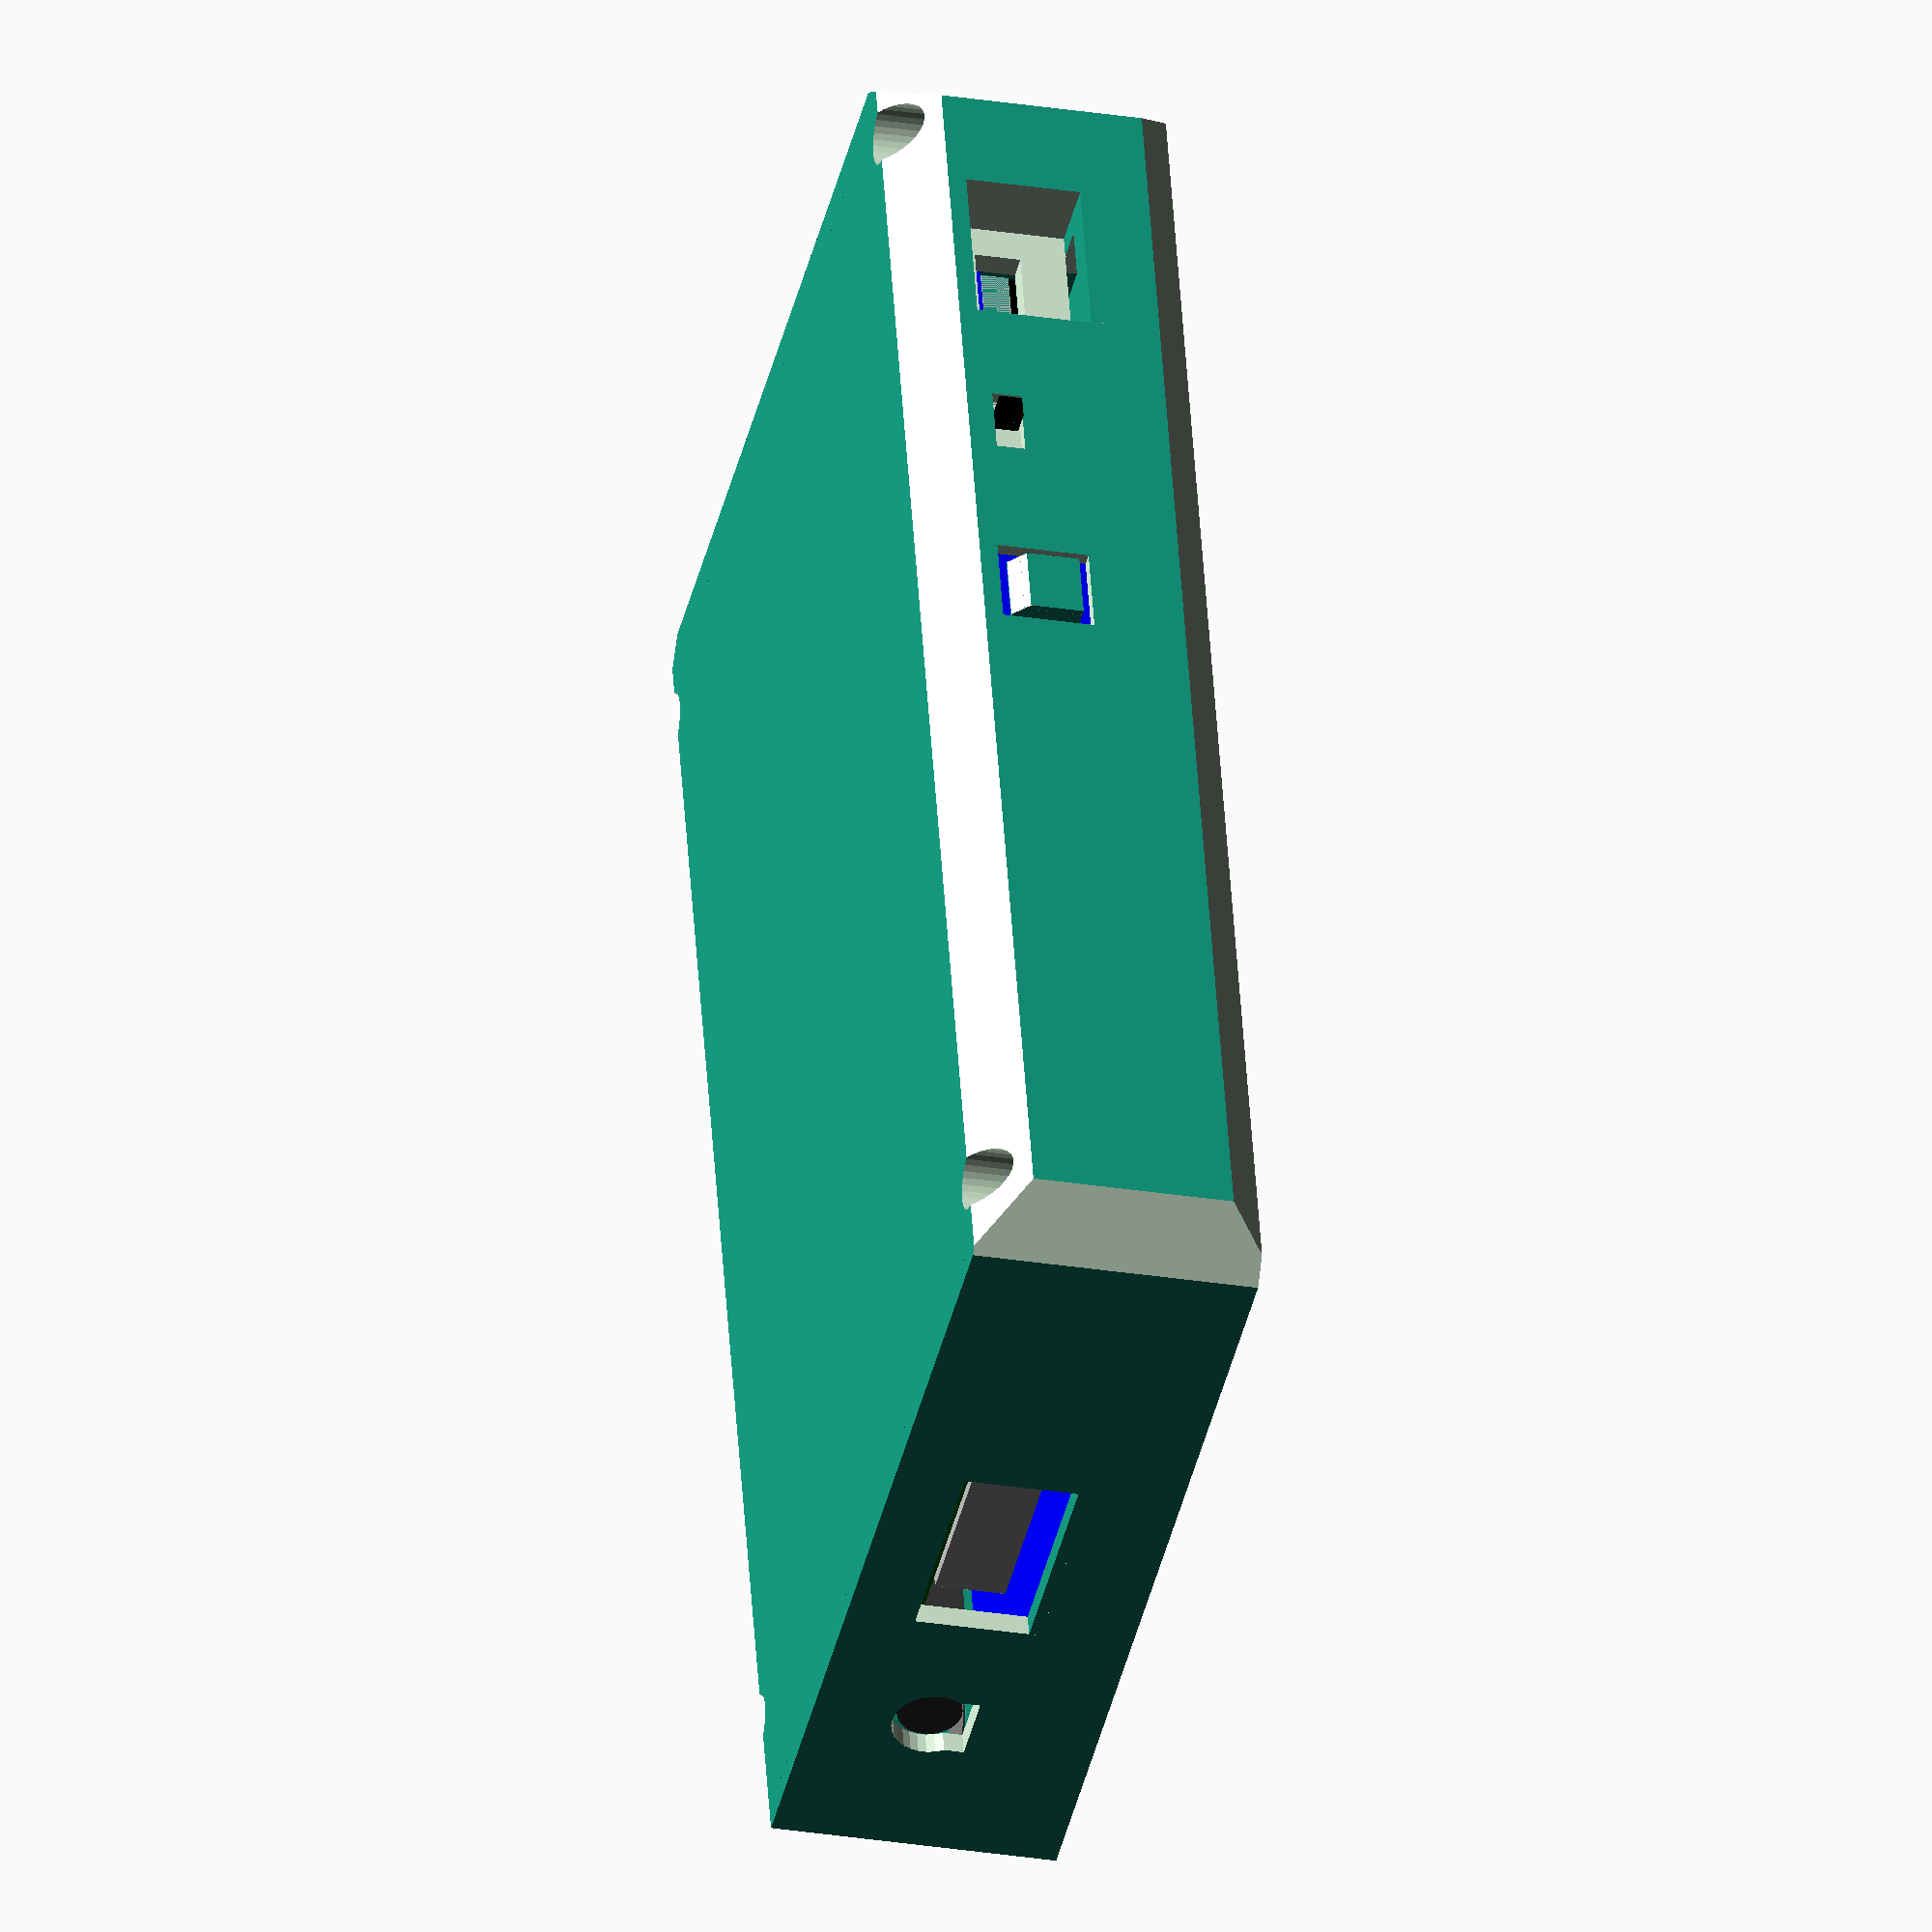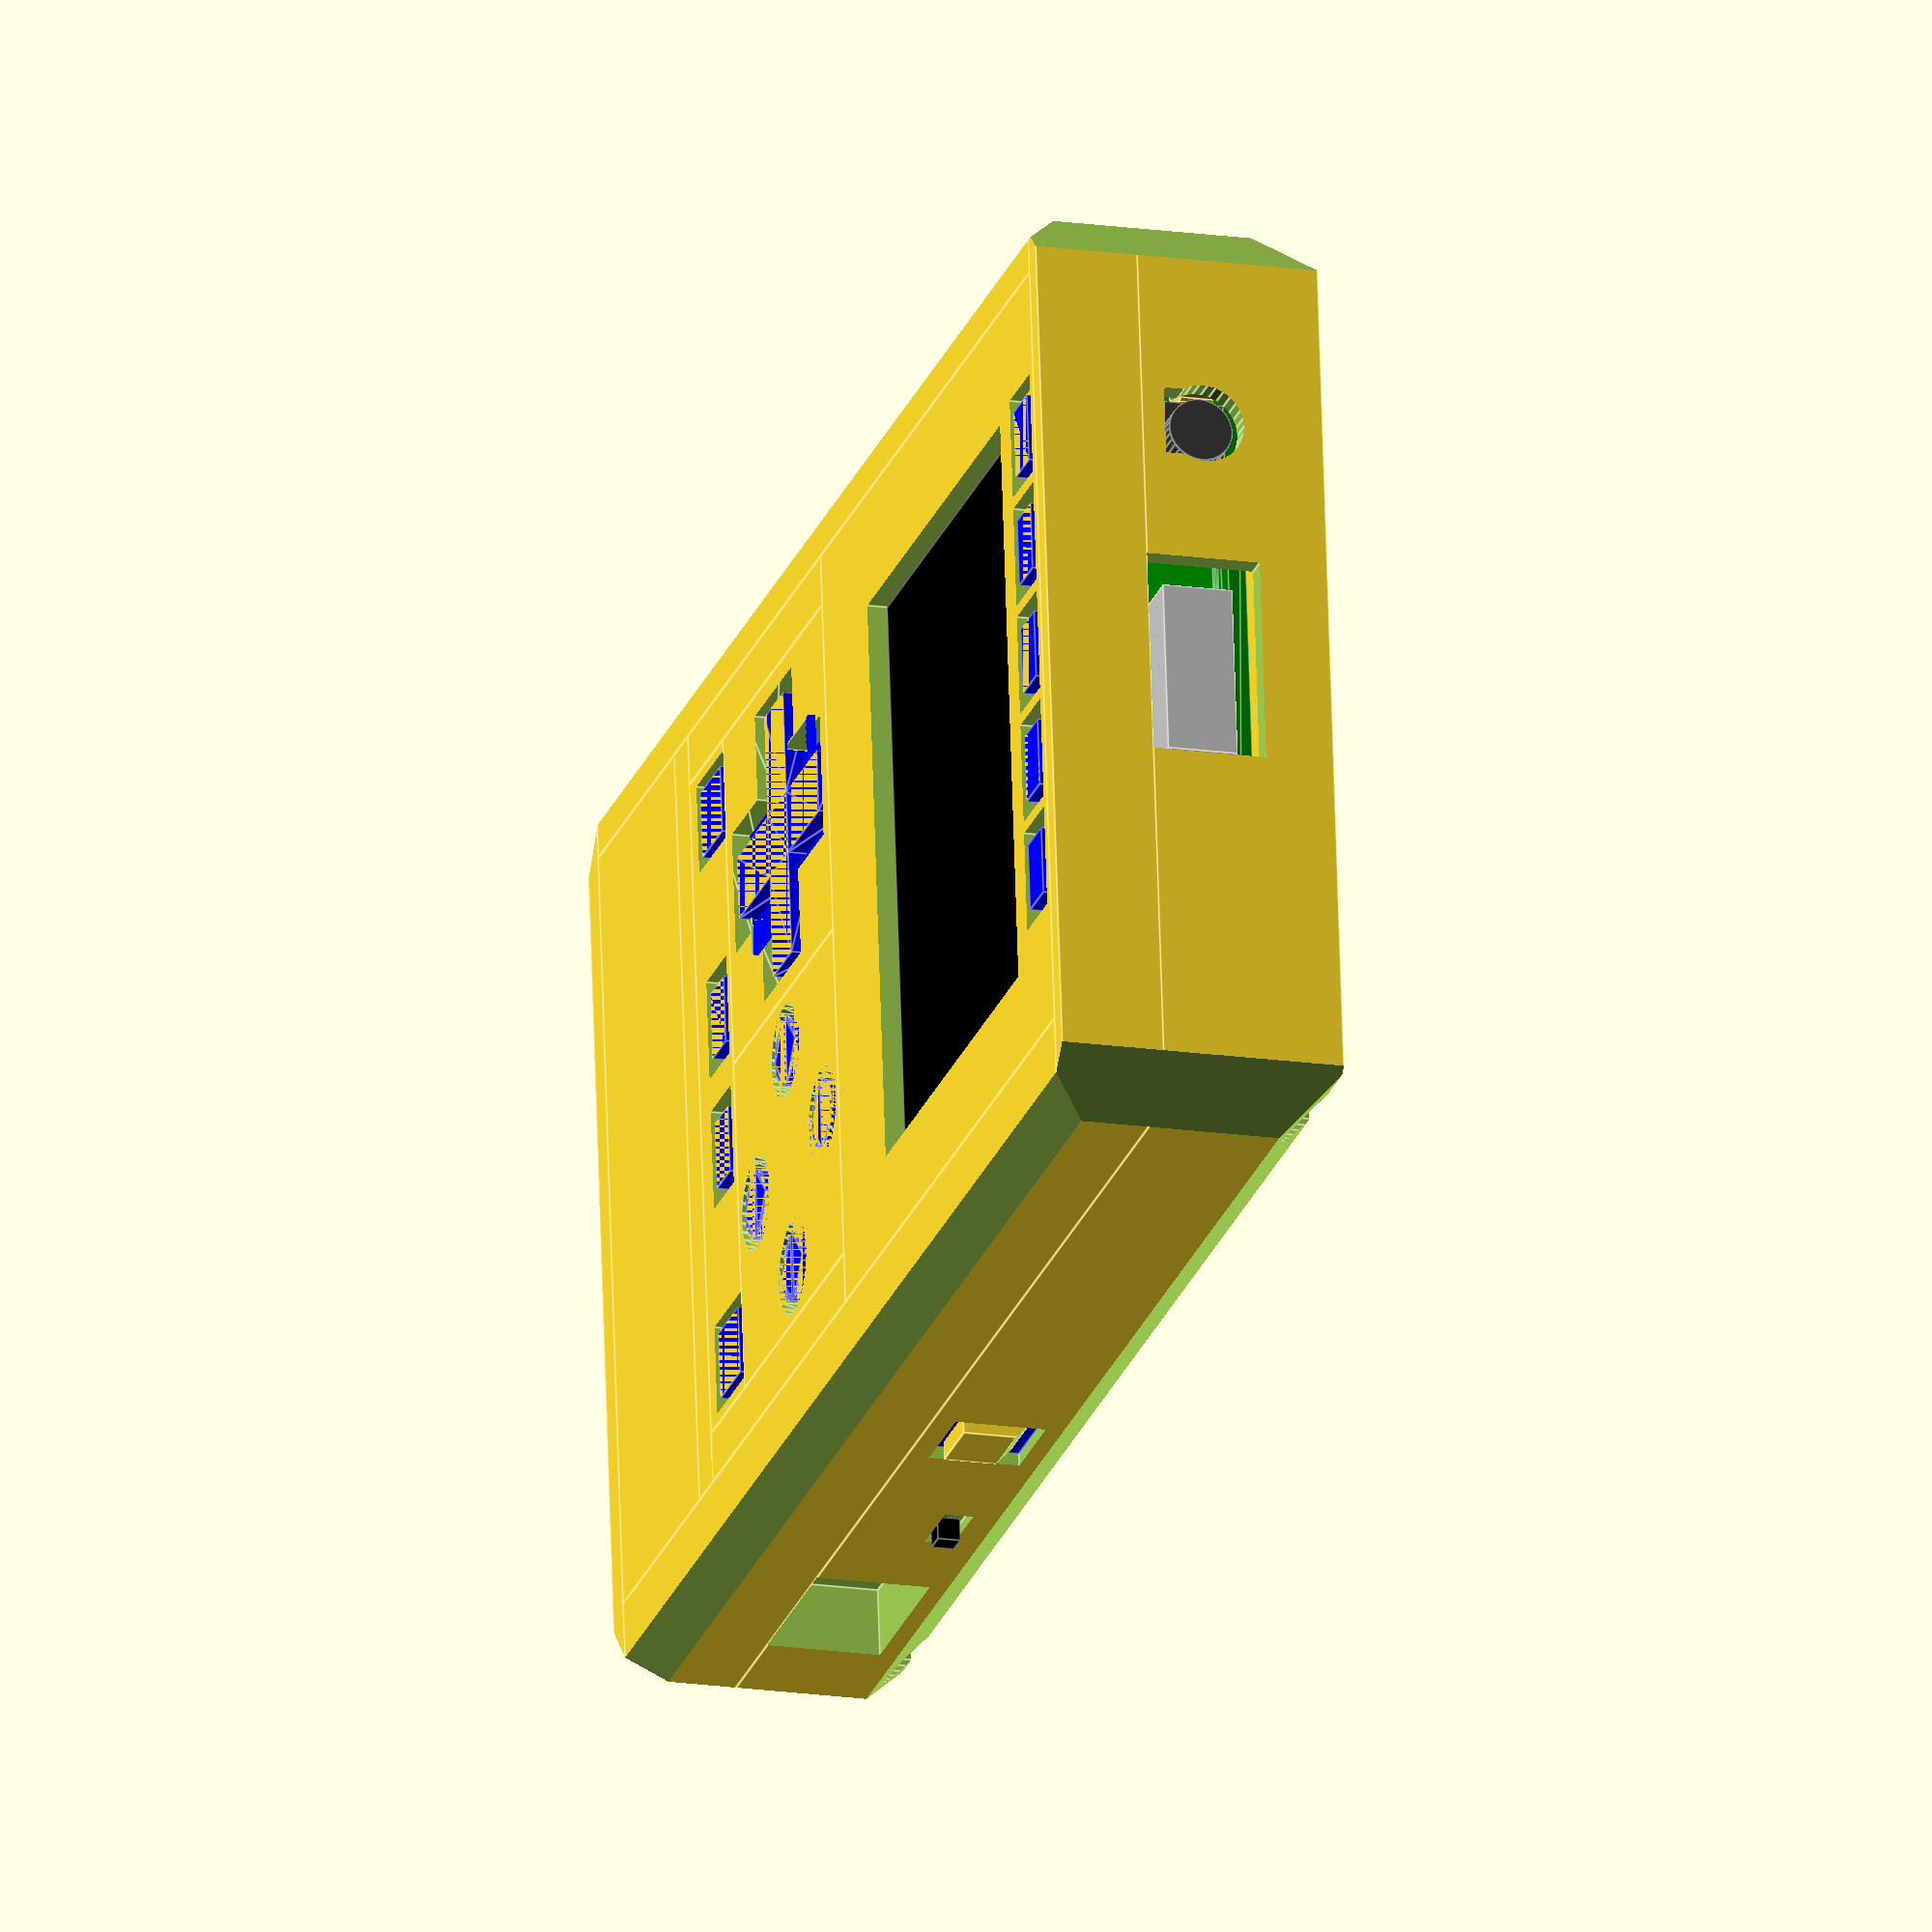
<openscad>


 // tiny_switch();

// washer(3,6);
// washer(4,6);


hardware_front();
hardware_back();
pitft_washers();
pi_washers();
front_case_flex();
back_buttons();
back_case_flex();
front_buttons();
beveled_front_case();
beveled_back_case();

//rotate([270,0,0]) l_button();
// rotate([270,0,0]) r_button_flex();


// What's good
// power switch is usable
// power jack works
// pi outputs are good
// sd card has enough space
// both halves come together great
// PITFT buttons function!

// TODO
// V1 fixes

// gap between buttons and case could be smaller
//   d-pad could be bigger and closer to case
//   ab/xy buttons could be bigger (don't feel super great)
// I think the flexible backing to the buttons is too thick, and doesn't work with soft buttons
// back 2 screw holes for powerboost need to be closer together (not in corners)
// front 2 powerboot screws are too far apart (slightly off)
// fix thin bridge over power switch
// power switch hole needs to be a little bigger
// more support behind R button to stop it from moving
// L and R buttons probably need more room, way too close to outside of case for soft buttons
// model shows 3mm washers for each screw, but actaully use 4mm. I think the screw mounts need to be 1mm deeper
// hdmi cutout can be smaller (while still working with hdmi cables)
// usb cutout can be smaller
// screw holes could be bigger
// some screw holes too close to edge of case
// case screws should probably only thread into the top half of the case
// back case could be 2mm instead of 3mm (hefty!)

// V2
// psp joystick
// L2 / R2
// flexible plastic for grips on sides
// better L/R placement?
// alternative batteries?


// some stuff borrowed from https://github.com/RigacciOrg/openscad-rpi-library

//------------------------------------------------------------------------
// Matrix of 2.54 mm pins.
//------------------------------------------------------------------------
module pin_headers(cols, rows) {
    w = 2.54; h = 2.54; p = 0.65;
    for(x = [0 : (cols -1)]) {
        for(y = [0 : (rows  - 1)]) {
            translate([w * x, w * y, 0]) {
                union() {
                    color("black") cube([w, w, h]);
                    color("gold")  translate([(w - p) / 2, (w - p) / 2, -3]) cube([p, p, 11.54]);
                }
            }
        }
    }
}

module hdmi_connector(x, y, z) {
    color("silver") cube([x, y, z]);
}

module microusb_connector(x, y, z) {
    color("silver") cube([x, y, z]);
}

module audio_video(size_x) {
    color([58/255, 58/255, 58/255]) {
        cube([size_x, 7, 5.6]);
        translate([size_x, 7 / 2, 5.6 / 2]) rotate([0,90,0]) cylinder(d=5.6, h=2.6);
    }
}

module micro_sd_card() {
    color("silver")   translate([0,  0.0, -1.5]) cube([14, 13, 1.5]);
    color("darkblue") translate([2, -3.2, -1.0]) cube([11, 15, 1.0]);
}

module usb_connector(x, y, z) {
    f = 0.6; // Flange
    color("silver") cube([x, y, z]);
    translate([-f, y - f, -f])
        color("silver") cube([x + f * 2, f, z + f * 2]);
}

//------------------------------------------------------------------------
// Raspberry Pi Model A+ rev.1.1
//------------------------------------------------------------------------
module board_raspberrypi_model_a_plus_rev1_1() {

    $fn = 32;
    x  = 56;     y = 65;    z = 1.60;  // Measured PCB size
    hx = 11.40; hy = 15.1; hz = 6.15;  // Measured HDMI connector size
    ux = 13.25; uy = 13.8; uz = 6.0;   // Measured USB connector size
    mx =  5.60; my =  7.6; mz = 2.40;  // Measured micro USB power connector size

    // The origin is the lower face of PCB.
    translate([0, 0, z]) {
        translate([1.0, 7.1, 0])                    pin_headers(2, 20);
        translate([x - hx + 1, 32.0 - (hy / 2), 0]) hdmi_connector(hx, hy, hz);
        translate([x - mx + 1, 10.6 - (my / 2), 0]) microusb_connector(mx, my, mz);
        translate([18, y - 12, 0.8])                usb_connector(ux, uy, uz);
        translate([20.5, 0.8, -z])                  micro_sd_card();
        translate([x - 12.8, 50, 0])                audio_video(12.8);
        translate([0, 0, -z]) {
            color("green") linear_extrude(height=z)
                difference() {
                    hull() {
                        translate([  3,   3]) circle(r=3);
                        translate([x-3,   3]) circle(r=3);
                        translate([x-3, y-3]) circle(r=3);
                        translate([  3, y-3]) circle(r=3);
                    }
                    raspberrypi_model_a_plus_rev1_1_holes();
                }
        }
    }
}

//------------------------------------------------------------------------
// Holes for the Raspberry Pi Model A+ rev.1.1.
//------------------------------------------------------------------------
module raspberrypi_model_a_plus_rev1_1_holes() {
    x = 56;
    translate([3.5, 3.5])            circle(r=(2.75 / 2), $fn=16);
    translate([(x - 3.5), 3.5])      circle(r=(2.75 / 2), $fn=16);
    translate([3.5, 3.5 + 58])       circle(r=(2.75 / 2), $fn=16);
    translate([(x - 3.5), 3.5 + 58]) circle(r=(2.75 / 2), $fn=16);
}

module pitft() {
     x  = 56.5;     y = 65;    z = 1.60;
    translate([0, 0, -z]) {
            color("blue") linear_extrude(height=z)
                difference() {
                    hull() {
                        translate([  3,   3]) circle(r=3);
                        translate([x-3,   3]) circle(r=3);
                        translate([x-3, y-3]) circle(r=3);
                        translate([  3, y-3]) circle(r=3);
                    }
                    raspberrypi_model_a_plus_rev1_1_holes();
                    translate([9.25,-1])
                        square([38,12.5]);
                    
                }
        }
        
      translate([55,10,0])
        rotate(90)
        tiny_switch();
      
      translate([55,20,0])
        rotate(90)
        tiny_switch();    
         translate([55,30,0])
        rotate(90)
        tiny_switch();    
         translate([55,40,0])
        rotate(90)
        tiny_switch();    
         translate([55,50,0])
        rotate(90)
        tiny_switch();    
      
    color("black")
        translate([6.0, 7.1, -z])
        rotate([0,180,0])
        cube([5, 51.2, 8.6]);
        
     translate([12.0, 14, -2])
        rotate([0,90,270])
        pin_headers(2, 13);
        
     color("white")
        translate([7,5,0])
        cube([42.5,60,2.75]);
     color("black")
        translate([8,6,2.75])
        cube([40,51,0.5]);
}

module switch() {
    color("black")
        cube([7.75,7.75,2.66]);
    $fn=10;
    // actual height is 2.75, but the buttons are squishy
    // h=2.75
    color("gray")
        translate([7.75/2,7.75/2,2.66])
        cylinder(d=3.5,h=2);
}

module switches() {
      translate([2.5*5,2.5,0])  switch();
        translate([2.5,2.5*5,0])  switch();
        translate([2.5*5,2.5*9,0])  switch();
        translate([2.5*9,2.5*5,0])  switch();
        
        translate([2.5*12,2.5,0])  switch();
        translate([2.5*12,2.5*9,0])  switch();
}

module controller() {
    
    // 59mm across
    // 35.6 long
    
    // 2.5 between buttons
    
      x  = 40;     y = 62;    z = 1.60;
    translate([0, 0, -z]) {
            color("green") linear_extrude(height=z)
                difference() {
                    hull() {
                        translate([  3,   3]) circle(r=3);
                        translate([x-3,   3]) circle(r=3);
                        translate([x-3, y-3]) circle(r=3);
                        translate([  3, y-3]) circle(r=3);
                    }
                }
        }
       switches();
        
        translate([0,2.5*12,0])
            switches();
        
}

module top_half() {
  // board_raspberrypi_model_a_plus_rev1_1();
  translate([0,0,14])
    pitft();
}

pwr_switch_offset = [98,73,4];

button_height = 2.5;

module hardware_back() {
     translate([64,6,3])
         battery(); 
     translate([124,72,3])
         rotate(180)
         powerboost();
    translate([60,70,0])
    rotate(180)
        board_raspberrypi_model_a_plus_rev1_1(); 
    
    translate(pwr_switch_offset)
        rotate([0,90,90])
        slide_switch();
       
}

module hardware_front() {
 translate([60,70,14])
    rotate(180)
        pitft();
    translate([64,6,14])
       controller();     
    
}

module dpad_plus(g, extrude=1) {
    $fn=30;
    corners = 10;
    linear_extrude(extrude)
    difference() {
        square(24, center=true);
        translate([g,g]) square(corners, center=true);
         rotate(90) translate([g,g]) square(corners, center=true);
        rotate(180) translate([g,g]) square(corners, center=true);
        rotate(270) translate([g,g]) square(corners, center=true);
    }
}

module dpad_case() {
    difference() {
        translate([0,0,0]) cube([30,30,2], center=true);
        translate([0,0,-1])
        scale([1.1,1.1,3])
        dpad_plus(10);
    }
}

module pitft_buttons() {
    translate([6,16.5,16.5]) 
        rec_button();
    
    translate([6,26.5,16.5]) 
        rec_button();
    
    translate([6,36.5,16.5]) 
        rec_button();
    
    translate([6,46.5,16.5]) 
       rec_button();
    
    translate([6,56.5,16.5]) 
        rec_button();
}

module front_buttons() {
    
    translate([0,0,-1.5])
    translate(dpad_offset) dpad_plus(7.8,button_height);
    translate([0,0,-2])
    translate(option_buttons_offset) option_buttons();
    translate([0,0,0])
    translate(buttons_offset) buttons();
    
    pitft_buttons();
    
}

button_spread=10;
button_size = 3;

module button() {
     $fn=30;
    translate([0,0,-1.5])
    linear_extrude(button_height)
    circle(button_size);
}

module square_button() {
    translate([-3,-3])
    cube([6,6,button_height], center=false);
}


module square_cutout(button) {
    translate([0,0,0.5])
    cube([8,8,4], center=true);
}


module rec_button() {
    translate([-2,-3])
    cube([4,6,button_height], center=false);
}

module rec_button_cutout(center=true) {
    translate([0,0,0.5])
    cube([6,9,4], center);
}

module button_cutout() {
     $fn=30;
    
    linear_extrude(2)
    circle(button_size * 1.4);
}

module buttons() {
    translate([0,button_spread,0]) button();
    translate([button_spread,0,0]) button();
    translate([0,-button_spread,0]) button();
    translate([-button_spread,0,0]) button();
}

module buttons_case() {
    difference() {
        translate([-15,-15,-1])
            cube([30,30,2]);
            
        translate([0,button_spread,-1]) button_cutout();
        translate([button_spread,0,-1]) button_cutout();
        translate([0,-button_spread,-1]) button_cutout();
        translate([-button_spread,0,-1]) button_cutout();
    }
}

module option_buttons_case() {
    difference() {
        translate([0,0,-1])
        cube([10,60,2]);
        translate([4,5,0]) square_cutout();
        translate([4,24,0]) rec_button_cutout();
        translate([4,36,0]) rec_button_cutout();
        translate([4,55,0]) square_cutout();
    }
}

module option_buttons() {
     translate([4,5,0.5]) square_button();
        translate([4,24,0.5]) rec_button();
        translate([4,36,0.5]) rec_button();
        translate([4,55,0.5]) square_button();
}

module pitft_washers() {
    
        translate([7.5,8.5,10.7])
            rotate([0,180,0])
            washer(3,6);
        translate([7.5,8.5,10])
            rotate([0,180,0])
            screw();
        
        
         translate([56.5,8.5,10.7])
            rotate([0,180,0])
            washer(3,6);
        translate([56.5,8.5,10])
            rotate([0,180,0])
            screw();
        
        
        translate([7.5,66.5,10.7])
            rotate([0,180,0])
            washer(3,6);
        translate([7.5,66.5,10])
            rotate([0,180,0])
            screw();
        
       
         translate([56.5,66.5,10.7])
            rotate([0,180,0])
            washer(3,6);
        translate([56.5,66.5,10])
            rotate([0,180,0])
            screw();
}

module pi_washers() {
    
        translate([7.5,8.5,3])
            washer(3,6);
        translate([7.5,8.5,3.7])
            screw();
        
        
         translate([56.5,8.5,3])
            washer(3,6);
        translate([56.5,8.5,3.7])
            screw();
        
        
        translate([7.5,66.5,3])
            washer(3,6);
        translate([7.5,66.5,3.7])
            screw();
        
       
         translate([56.5,66.5,3])
            washer(3,6);
        translate([56.5,66.5,3.7])
            screw();
}

dpad_offset = [80,22.5,18];
buttons_offset = [80,52.5,18];
option_buttons_offset = [95,7.5,18];

module front_case_flex() {
    color("blue")
    
    difference() {
        translate([65,7,16.6])
        cube([40,61,0.8]);
        front_buttons();
            translate([68,9,16])
            rotate([0,180,0])
            cube([6,8,4], center=true);
        translate([68,66,16])
            rotate([0,180,0])
            cube([6,8,4], center=true);
        
        translate([100,22,16])
            rotate([0,180,0])
           cube([6,8,4], center=true);
        
        translate([100,53,16])
            rotate([0,180,0])
           cube([6,8,4], center=true);
    }
    color("blue")
    difference() {
        translate([2,12,16.6])
        cube([8,50,0.8]);
        pitft_buttons();
        
    }
}
module l_button() {
    translate([74,-1,4])
    rotate([90,0,0])
    difference() {
        square_button();
        translate([-4,-3,1.3])
        rotate([45,0,0])
        cube([8,2,2]);
    }
}

module r_button() {
    translate([74,80.5,4])
    rotate([90,0,0])
    difference() {
        square_button();
        translate([-4,-3,-1.4])
        rotate([45,0,0])
        cube([8,2,2]);
    }
}

module back_buttons() {
    l_button();
    r_button();
    
}

module r_button_flex() {
    color("blue")
    
    difference() {
        translate([78,78.01,0])
        rotate([90,0,180])
        cube([8,8,0.9]);
        back_buttons();
        }
}

module back_case_flex() {
    // R button
    r_button_flex();
    
    // L button
    color("blue")
   
    difference() {
        translate([78,-2.01,0])
        rotate([90,0,180])
        cube([8,8,1]);
            back_buttons();
        }
}

module front_case() {
    $fn=30;
    union() {
        translate(dpad_offset)  dpad_case();
        translate(buttons_offset)  buttons_case();
        translate(option_buttons_offset) option_buttons_case();
        
        translate([65,3,16])
        cube([40,4.5,3]);
        translate([65,67.5,16])
        cube([40,4.5,3]);
        
        translate([105,3,16])
        cube([4,69,3]);
        
        translate([0,3,18])
        difference() {
            translate([2,0,-1])
            cube([63,69,2]);
            
            // LCD cutout
            translate([12,10,-2]) cube([40,51,5]);
            
            // pitft buttons
            translate([4,11,-3]) {
                translate([-1,-2,0.9])
                rec_button_cutout(center=false);
            }
            
           translate([4,21,-3]) {
                translate([-1,-2,0.9])
                rec_button_cutout(center=false);
            }
            translate([4,31,-3]) {
                translate([-1,-2,0.9])
                rec_button_cutout(center=false);
            }
            translate([4,41,-3]) {
                translate([-1,-2,0.9])
                rec_button_cutout(center=false);
            }
            translate([4,51,-3]) {
                translate([-1,-2,0.9])
                rec_button_cutout(center=false);
            }
            
        }
        // PITFT screw mounts
        translate([7.5,8.5,16])
            rotate([0,180,0])
             difference() {
                 screw_mount();
                 // trim some space by the standoff
                 translate([-1.5,3.5,-2.5])
                 rec_button_cutout(center=false);
             }
        translate([56.5,8.5,16])
            rotate([0,180,0])
            screw_mount();
         translate([7.5,66.5,16])
            rotate([0,180,0])
            screw_mount();
         translate([56.5,66.5,16])
            rotate([0,180,0])
            screw_mount();
        
        width = 2.7;
        thread_height = 7.46;
        
        // right side with cutout
        difference() {
            translate([2,72,10])
            cube([130,8,9]);
          
            translate([13,71,9])
            cube([105,6,6]);
            
            translate([128,76,6])
            rotate([0,180,0])
            screw();
            
            // Has to match top case
            translate([8,76,6])
            rotate([0,180,0])
            screw();
        }
        
        // left side
        difference() {
            translate([2,-3,10])
            cube([130,6,9]);
            
            translate([128,0,6])
            rotate([0,180,0])
            screw();
            
            translate([13,0,6])
            rotate([0,180,0])
            screw();
        }
        translate([0,-3,10])
        cube([2,83,9]);
        

        translate([132,-3,10])
        cube([3,83,9]);
        translate([109,3,16])
        cube([23,69,3]);
    
        controller_screw_mounts();
    }
}

module controller_screw_mounts() {
    translate([68,9,16])
        rotate([0,180,0])
        screw_mount();
    translate([68,66,16])
        rotate([0,180,0])
        screw_mount();
    
    translate([100,22,16])
        rotate([0,180,0])
        screw_mount();
    
    translate([100,53,16])
        rotate([0,180,0])
        screw_mount();
}

module back_case() {
        // right side
        difference() {
            translate([2,72,-6])
            cube([130,8,16]);
          
            // cable cutout
            translate([13,71,4])
            cube([85,6,7]);
            
            // sd card space
            translate([25,71,-3])
            cube([14,3,8]);
            
            // power switch
            translate(pwr_switch_offset)
            rotate([0,90,90])
            slide_switch_cutout();
            
            // R button
            translate([78,75,0])
            rotate([90,0,180])
            union() {
                cube([8,15,3.2]);
                cube([8,8,6]);
            }
            
            // powerboost usb charging
            translate([105,74,0])
            cube([15,10,11]);
            translate([108.5,71,2])
            cube([8.5,7,4]);
            
            // needs to match the front of case
            // TODO make module
            translate([128,76,6])
                rotate([0,180,0])
                screw_with_hole();
            translate([8,76,6])
                rotate([0,180,0])
                screw_with_hole();
        }
        
        translate([2,3,-6])
        cube([130,69,2]);
        // TODO cutout for sd card space
        translate([7.5,8.5,-2])
            rotate([0,180,0])
            screw_mount();
        translate([56.5,8.5,-2])
            rotate([0,180,0])
            screw_mount();
         translate([7.5,66.5,-2])
            rotate([0,180,0])
            screw_mount();
        translate([56.5,66.5,-2])
            rotate([0,180,0])
            screw_mount();
        $fn=30;
        difference() {
            translate([0,-3,-6])
            cube([2,83,16]);
        
            // audio hole
            translate([0,16.5,4.5])
            rotate([0,90,0])
            cylinder(h=15, d=7, center=true);
            // audio square cutout for bridging
            translate([0,16.5,5.5])
            cube([5,6,5], center=true);
            
            // hdmi
            translate([0,38,5.5])
            rotate([0,90,0])
            cube([11,18,10], center=true);
            
            // no micro usb hole!
            // powerboost 1000c for power
    }
    
     // left side
     difference() {
            translate([2,-3,-6])
            cube([130,6,16]);
            
            // L button
            translate([70,2,0])
            rotate([90,0,0])
            union() {
                cube([8,15,3.2]);
                cube([8,8,6]);
                // room for wires
                translate([0,8,-3])
                cube([8,8,6]);
            }
         
            translate([128,0,6])
            rotate([0,180,0])
            screw_with_hole();
            
            translate([13,0,6])
            rotate([0,180,0])
            screw_with_hole();
         
            // usb hole
            translate([27,-4,1])
            cube([17,9,10]);
            translate([35.5,-6,6])
            cube([27,15,12], center=true);
        }
        
        // powerboost mount
        translate([120.5,68.5,-2])
            rotate([0,180,0])
            screw_mount();
        translate([104.5,68.5,-2])
            rotate([0,180,0])
            screw_mount();
        translate([120.5,39.5,-2])
            rotate([0,180,0])
            screw_mount();
        translate([104.5,39.5,-2])
            rotate([0,180,0])
            screw_mount();
        
        translate([132,-3,-6])
            cube([3,83,16]);
}

module screw() {
    // 4-40x3/8th screws
    $fn=30;
    width = 2.7;
    thread_height = 7.46;
    head_height = 2;
    head_width = 5.2;
    color("grey")
    cylinder(h=head_height, d1=width, d2=head_width, center=true);
    color("grey")
    translate([0,0,-4])
    cylinder(h=thread_height, d=width, center=true);
}


module screw_with_hole() {
    screw();
    $fn=30;
    
    translate([0,0,7.9])
    // slightly oversized screw head
    cylinder(h=15, d=5.5, center=true);
}

module screw_mount() {
    $fn=30;
    thread_height = 7.46;
    width = 2.6; // undersized
    difference() {
        cube([6,8,4], center=true);
        translate([0,0,1])
        cylinder(h=thread_height, d=width, center=true);
    }
}
module battery() {
    color("grey")
    cube([37,60,7.24]);
}
module powerboost() {
     
    x  = 23;     y = 36;    z = 1.60;
    translate([0, 0, -z]) {
            color("blue") linear_extrude(height=z)
                difference() {
                    hull() {
                        translate([  3,   3]) circle(r=3);
                        translate([x-3,   3]) circle(r=3);
                        translate([x-3, y-3]) circle(r=3);
                        translate([  3, y-3]) circle(r=3);
                    }
        translate([3.5, 3.5])            circle(r=(2.75 / 2), $fn=16);
        translate([(x - 3.5), 3.5])      circle(r=(2.75 / 2), $fn=16);
        translate([3.5, y-3.5])       circle(r=(2.75 / 2), $fn=16);
        translate([(x - 3.5), y-3.5]) circle(r=(2.75 / 2), $fn=16);
                    
                }
        }
        mx =  5.60; my =  7.6; mz = 2.40;  // Measured micro USB power connector size
        translate([15, 0, 0])
        rotate(90)microusb_connector(mx, my, mz);
        
        color("black")
        translate([0,8,0])
            cube([6.2,8,5.5]);
}

module washer(h=3,d=5) {
    $fn=30;
    
    difference() {

        cylinder(h=h,d=d, center=true);
        translate([0,0,1])
        screw();
    }
}

module beveled_front_case() {
    difference() {
        front_case();
        translate([-10,65,0])
        rotate(45)
        cube(30);
        translate([-10,-31,0])
        rotate(45)
        cube(30);
        
        translate([142,65,0])
        rotate(40)
        cube(30);
        translate([145,-31,0])
        rotate(50)
        cube(30);
        
        translate([-10,-19,0])
        rotate([45,0,0])
        cube([200,30,30]);
        
        translate([-10,96,0])
        rotate([45,0,0])
        cube([200,30,30]);
        
        
        front_case_flex();
    }
}

module beveled_back_case() {
    difference() {
        back_case();
        translate([-10,65,-8])
        rotate(45)
        cube(30);
        translate([-10,-31,-8])
        rotate(45)
        cube(30);
        
        translate([142,65,-8])
        rotate(40)
        cube(30);
        translate([145,-31,-8])
        rotate(50)
        cube(30);
        
        translate([-10,-19,-28])
        rotate([45,0,0])
        cube([200,30,30]);
        
        translate([-10,96,-28])
        rotate([45,0,0])
        cube([200,30,30]);
    }
}

module tiny_switch() {
       color("grey")
        cube([6,3.4,3.63]);
    translate([3,1.6,4.13])
    color("white")
        cube([3,1.5,1], center=true);
}

module slide_switch() {
    color("grey")
      cube([4.2,11.7,6]);
    color("black")
      translate([1,3.6,6])
      cube([2,2,2]);
}

module slide_switch_cutout() {
    union() {
    translate([0,0,-2])
     cube([4.2,11.7,8]);
    translate([0.8,2.5,6])
      cube([2.5,6,4]);
    }
}

</openscad>
<views>
elev=27.4 azim=285.1 roll=256.0 proj=o view=solid
elev=17.1 azim=173.8 roll=73.5 proj=o view=edges
</views>
